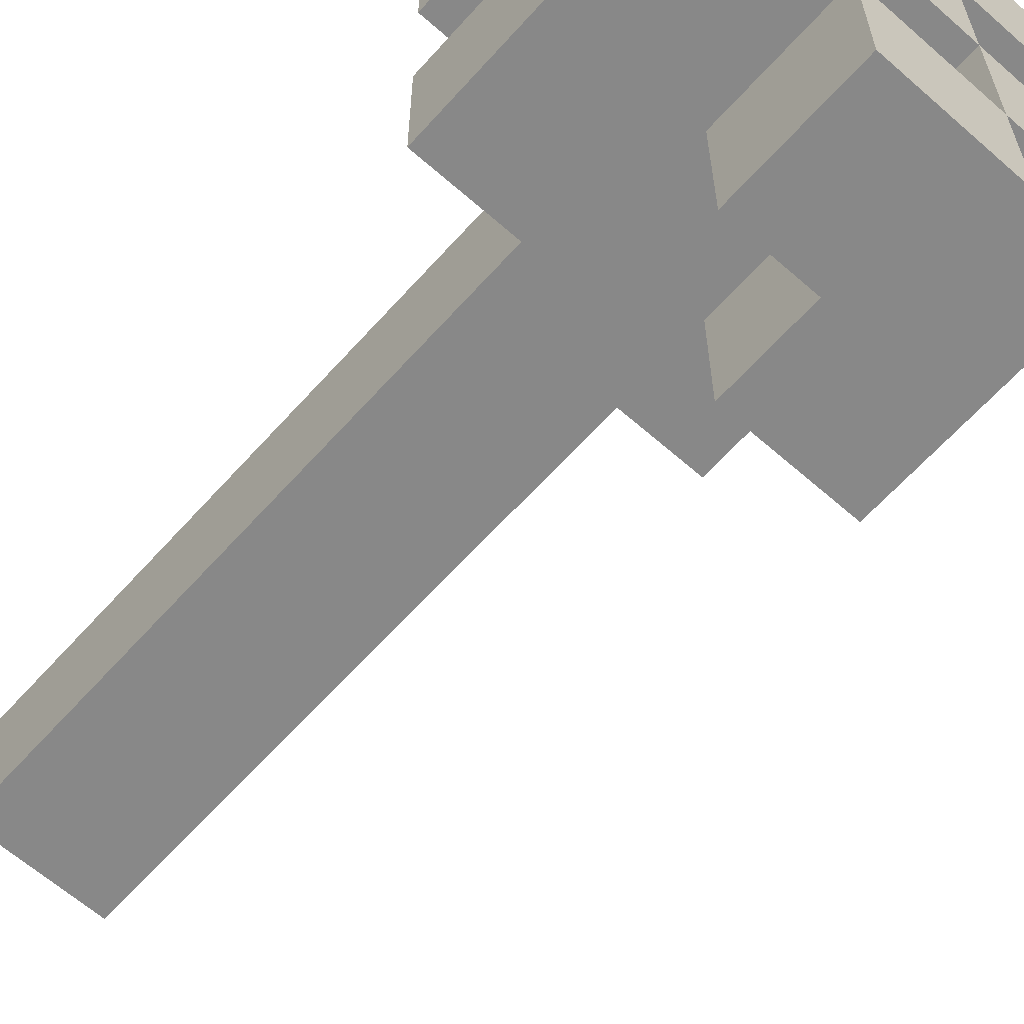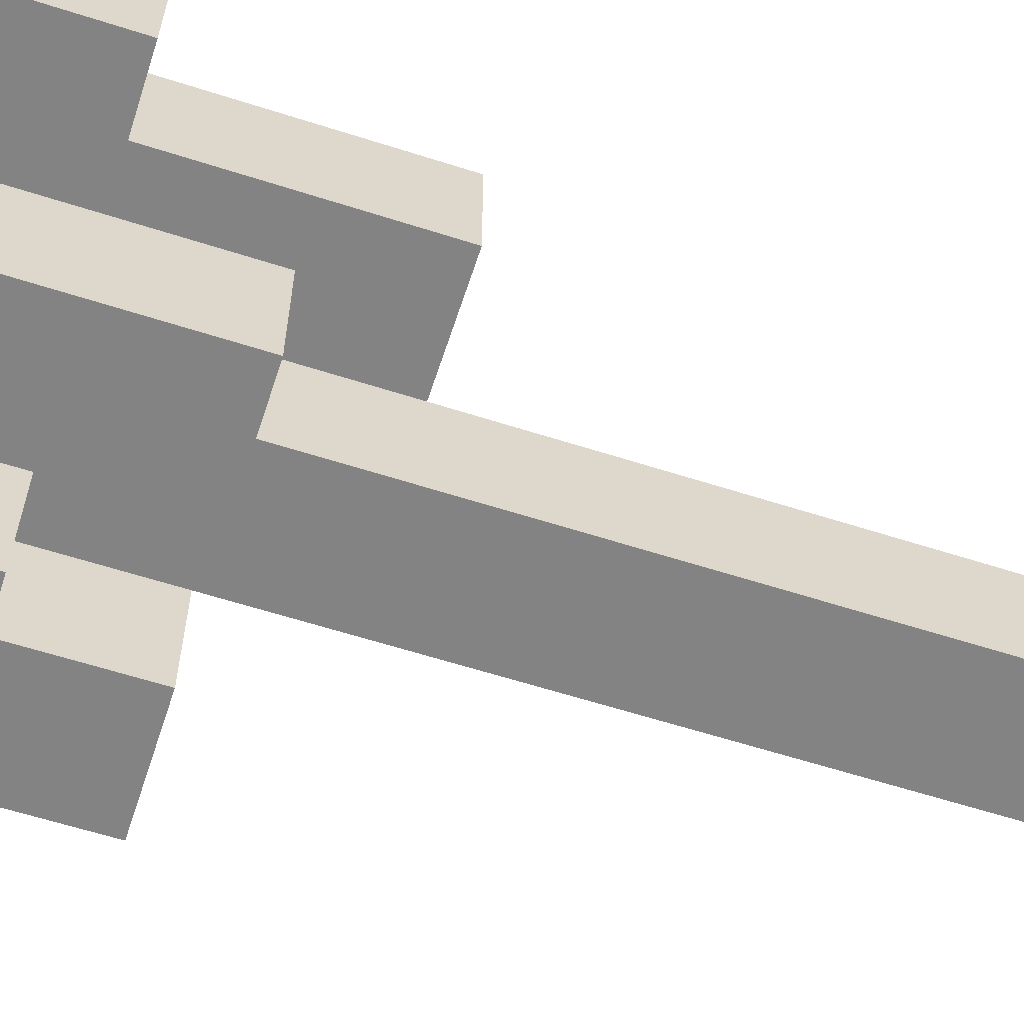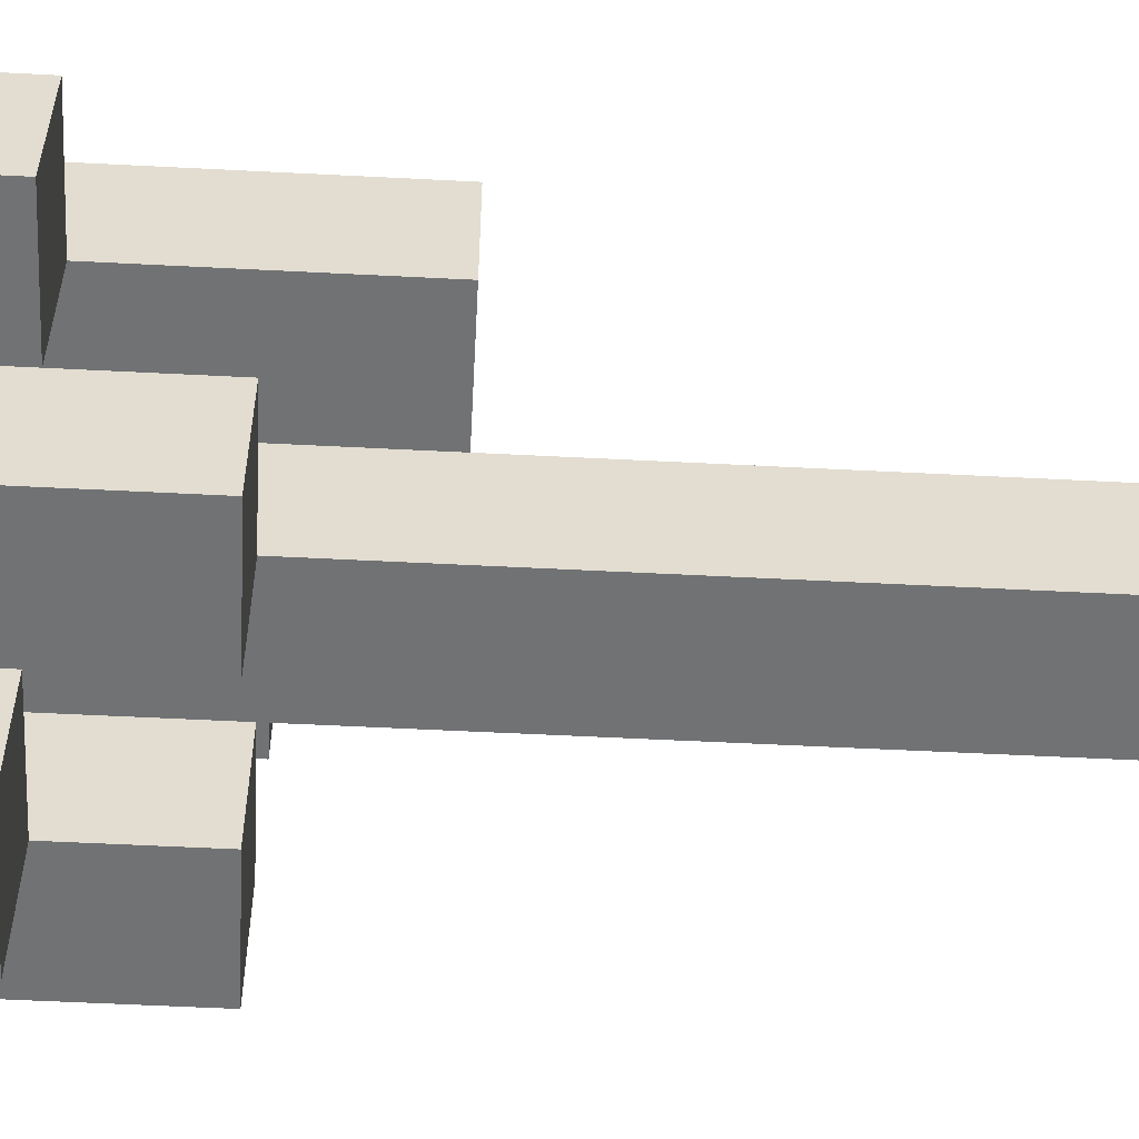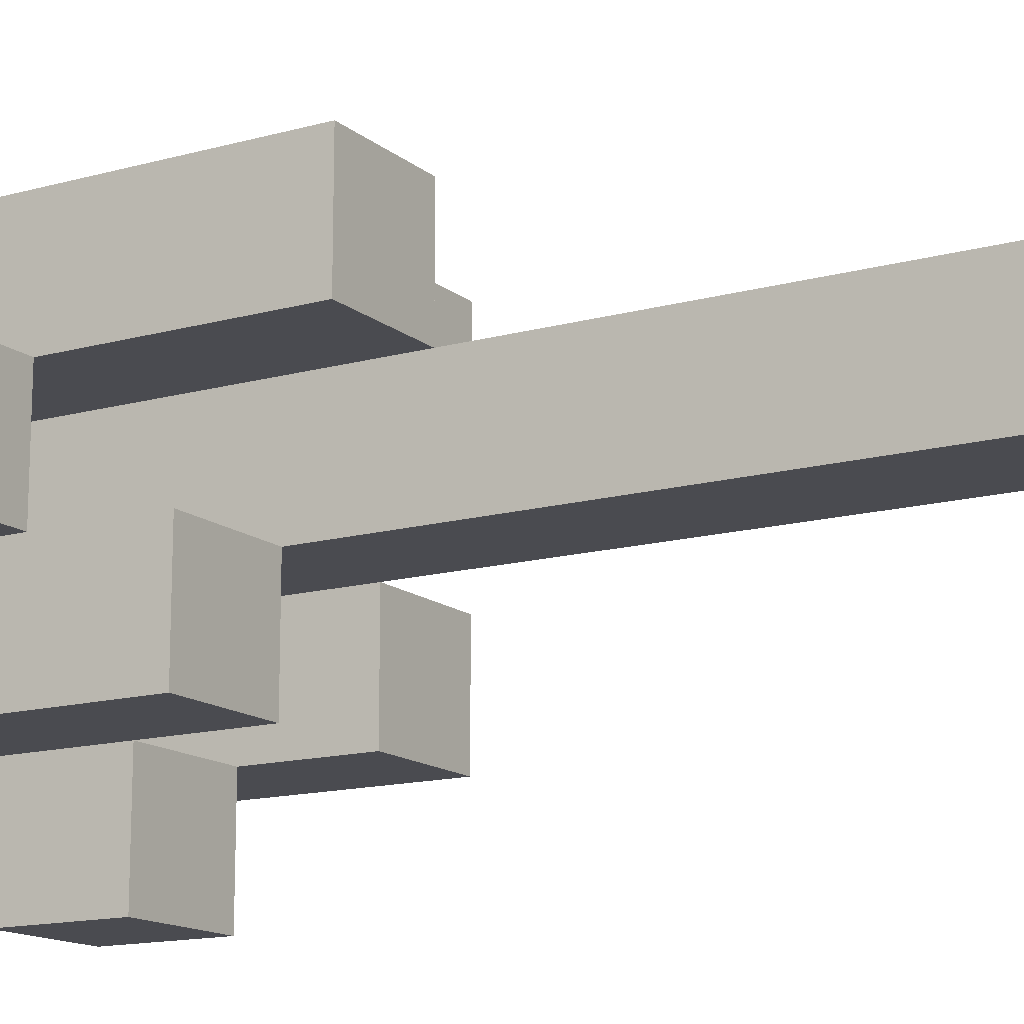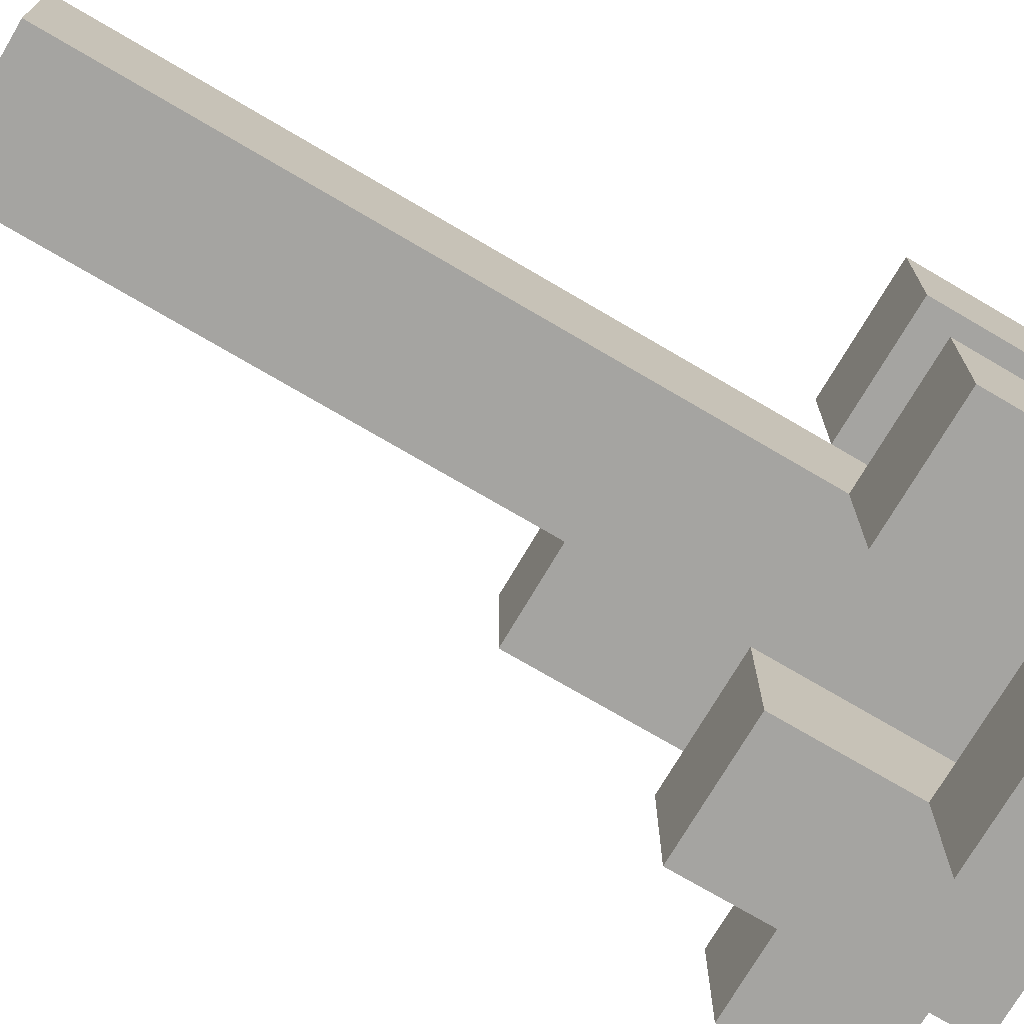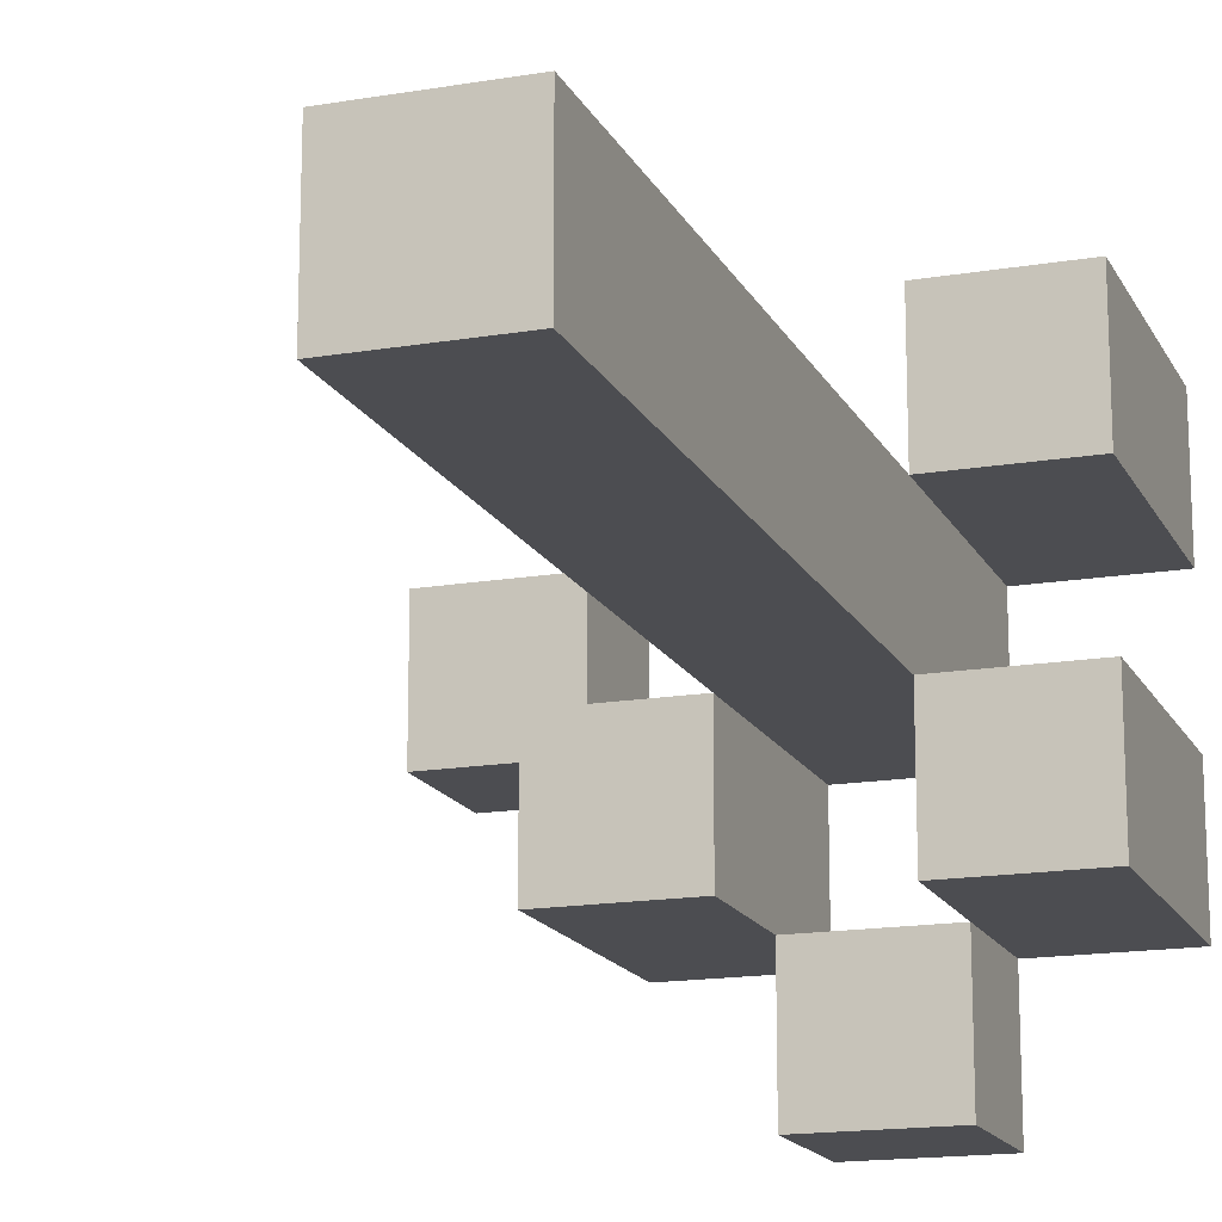
<metadata>
{"format":"obj","ext":"obj","renderer":"f3d","projection":"perspective","resolution":1024,"background":"white","views":[{"elev":-62.9,"azim":-41.7,"up":"+Z"},{"elev":-61.2,"azim":71.9,"up":"+Z"},{"elev":-55.5,"azim":86.9,"up":"+Z"},{"elev":-14.5,"azim":121.1,"up":"+Z"},{"elev":-73.4,"azim":-120.5,"up":"+Z"},{"elev":-16.2,"azim":-160.8,"up":"+Z"}]}
</metadata>
<code>
o
v 0.3 0.9 35.8
v 0.4 0.9 35.8
v 0.3 1 35.8
v 0.4 1 35.8
v 0.2 0.9 35.9
v 0.3 0.9 35.9
v 0.4 0.9 35.9
v 0.5 0.9 35.9
v 0.3 1 35.9
v 0.4 1 35.9
v 0.2 1.1 35.9
v 0.3 1.1 35.9
v 0.4 1.1 35.9
v 0.5 1.1 35.9
v 0.3 0.9 36
v 0.4 0.9 36
v 0.5 0.9 36
v 0.6 0.9 36
v 0.5 1 36
v 0.6 1 36
v 0.3 1.1 36
v 0.4 1.1 36
v 0.3 1.6 36
v 0.4 1.6 36
v 0.2 0.9 36.1
v 0.3 0.9 36.1
v 0.4 0.9 36.1
v 0.5 0.9 36.1
v 0.5 1 36.1
v 0.2 1.1 36.1
v 0.3 1.1 36.1
v 0.4 1.2 36.1
v 0.5 1.2 36.1
v 0.3 0.9 35.9
v 0.4 0.9 35.9
v 0.3 1 35.9
v 0.4 1 35.9
v 0.2 0.9 36
v 0.3 0.9 36
v 0.4 0.9 36
v 0.5 0.9 36
v 0.5 1 36
v 0.2 1.1 36
v 0.3 1.1 36
v 0.4 1.1 36
v 0.5 1.1 36
v 0.3 0.9 36.1
v 0.4 0.9 36.1
v 0.5 0.9 36.1
v 0.6 0.9 36.1
v 0.5 1 36.1
v 0.6 1 36.1
v 0.3 1.1 36.1
v 0.4 1.2 36.1
v 0.3 1.6 36.1
v 0.4 1.6 36.1
v 0.2 0.9 36.2
v 0.3 0.9 36.2
v 0.4 0.9 36.2
v 0.5 0.9 36.2
v 0.2 1.1 36.2
v 0.3 1.1 36.2
v 0.4 1.2 36.2
v 0.5 1.2 36.2
v 0.2 0.9 35.9
v 0.2 1.1 35.9
v 0.2 0.9 36
v 0.2 1.1 36
v 0.2 0.9 36.1
v 0.2 1.1 36.1
v 0.2 0.9 36.2
v 0.2 1.1 36.2
v 0.3 0.9 35.8
v 0.3 1 35.8
v 0.3 0.9 35.9
v 0.3 1 35.9
v 0.3 0.9 36
v 0.3 1.1 36
v 0.3 1.6 36
v 0.3 0.9 36.1
v 0.3 1.1 36.1
v 0.3 1.6 36.1
v 0.4 0.9 35.9
v 0.4 1 35.9
v 0.4 1.1 35.9
v 0.4 0.9 36
v 0.4 1.1 36
v 0.4 0.9 36.1
v 0.4 1.2 36.1
v 0.4 0.9 36.2
v 0.4 1.2 36.2
v 0.5 0.9 36
v 0.5 1 36
v 0.5 0.9 36.1
v 0.5 1 36.1
v 0.3 0.9 35.9
v 0.3 1 35.9
v 0.3 1.1 35.9
v 0.3 0.9 36
v 0.3 1.1 36
v 0.3 0.9 36.1
v 0.3 1.1 36.1
v 0.3 0.9 36.2
v 0.3 1.1 36.2
v 0.4 0.9 35.8
v 0.4 1 35.8
v 0.4 0.9 35.9
v 0.4 1 35.9
v 0.4 0.9 36
v 0.4 1.1 36
v 0.4 1.6 36
v 0.4 0.9 36.1
v 0.4 1.2 36.1
v 0.4 1.6 36.1
v 0.5 0.9 35.9
v 0.5 1.1 35.9
v 0.5 0.9 36
v 0.5 1 36
v 0.5 1.1 36
v 0.5 0.9 36.1
v 0.5 1 36.1
v 0.5 1.2 36.1
v 0.5 0.9 36.2
v 0.5 1.2 36.2
v 0.6 0.9 36
v 0.6 1 36
v 0.6 0.9 36.1
v 0.6 1 36.1
v 0.2 0.9 35.9
v 0.2 0.9 36
v 0.2 0.9 36.1
v 0.2 0.9 36.2
v 0.3 0.9 35.8
v 0.3 0.9 35.9
v 0.3 0.9 36
v 0.3 0.9 36.1
v 0.3 0.9 36.2
v 0.4 0.9 35.8
v 0.4 0.9 35.9
v 0.4 0.9 36
v 0.4 0.9 36.1
v 0.4 0.9 36.2
v 0.5 0.9 35.9
v 0.5 0.9 36
v 0.5 0.9 36.1
v 0.5 0.9 36.2
v 0.6 0.9 36
v 0.6 0.9 36.1
v 0.3 1 35.8
v 0.3 1 35.9
v 0.4 1 35.8
v 0.4 1 35.9
v 0.5 1 36
v 0.5 1 36.1
v 0.6 1 36
v 0.6 1 36.1
v 0.2 1.1 35.9
v 0.2 1.1 36
v 0.2 1.1 36.1
v 0.2 1.1 36.2
v 0.3 1.1 35.9
v 0.3 1.1 36
v 0.3 1.1 36.1
v 0.3 1.1 36.2
v 0.4 1.1 35.9
v 0.4 1.1 36
v 0.5 1.1 35.9
v 0.5 1.1 36
v 0.4 1.2 36.1
v 0.4 1.2 36.2
v 0.5 1.2 36.1
v 0.5 1.2 36.2
v 0.3 1.6 36
v 0.3 1.6 36.1
v 0.4 1.6 36
v 0.4 1.6 36.1
f 3 2 1
f 4 2 3
f 9 6 5
f 10 8 7
f 11 9 5
f 12 9 11
f 13 8 10
f 14 8 13
f 19 18 17
f 20 18 19
f 21 16 15
f 22 16 21
f 23 22 21
f 24 22 23
f 29 28 27
f 30 26 25
f 31 26 30
f 32 29 27
f 33 29 32
f 34 35 36
f 36 35 37
f 40 41 42
f 38 39 43
f 43 39 44
f 40 42 45
f 45 42 46
f 49 50 51
f 51 50 52
f 47 48 53
f 53 48 54
f 53 54 55
f 55 54 56
f 57 58 61
f 61 58 62
f 59 60 63
f 63 60 64
f 67 66 65
f 68 66 67
f 71 70 69
f 72 70 71
f 75 74 73
f 76 74 75
f 80 78 77
f 80 79 78
f 81 79 80
f 82 79 81
f 86 84 83
f 86 85 84
f 87 85 86
f 90 89 88
f 91 89 90
f 94 93 92
f 95 93 94
f 96 97 99
f 97 98 99
f 99 98 100
f 101 102 103
f 103 102 104
f 105 106 107
f 107 106 108
f 109 110 112
f 110 111 112
f 112 111 113
f 113 111 114
f 115 116 117
f 117 116 118
f 118 116 119
f 120 121 123
f 121 122 123
f 123 122 124
f 125 126 127
f 127 126 128
f 134 130 129
f 135 130 134
f 136 132 131
f 137 132 136
f 138 134 133
f 139 134 138
f 140 136 135
f 141 136 140
f 143 140 139
f 144 140 143
f 145 142 141
f 146 142 145
f 147 145 144
f 148 145 147
f 149 150 151
f 151 150 152
f 153 154 155
f 155 154 156
f 157 158 161
f 161 158 162
f 159 160 163
f 163 160 164
f 165 166 167
f 167 166 168
f 169 170 171
f 171 170 172
f 173 174 175
f 175 174 176

</code>
